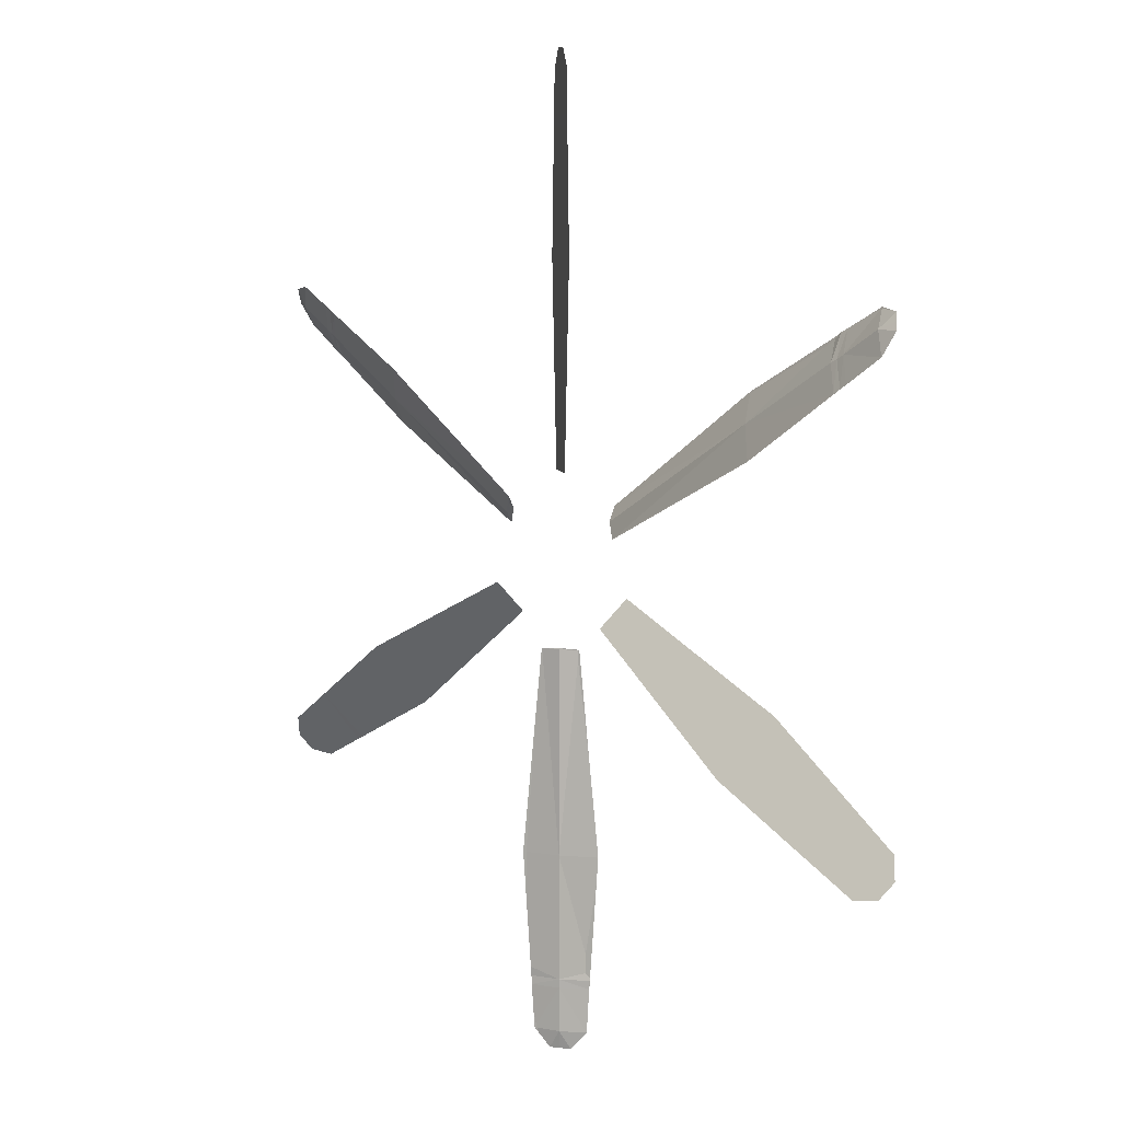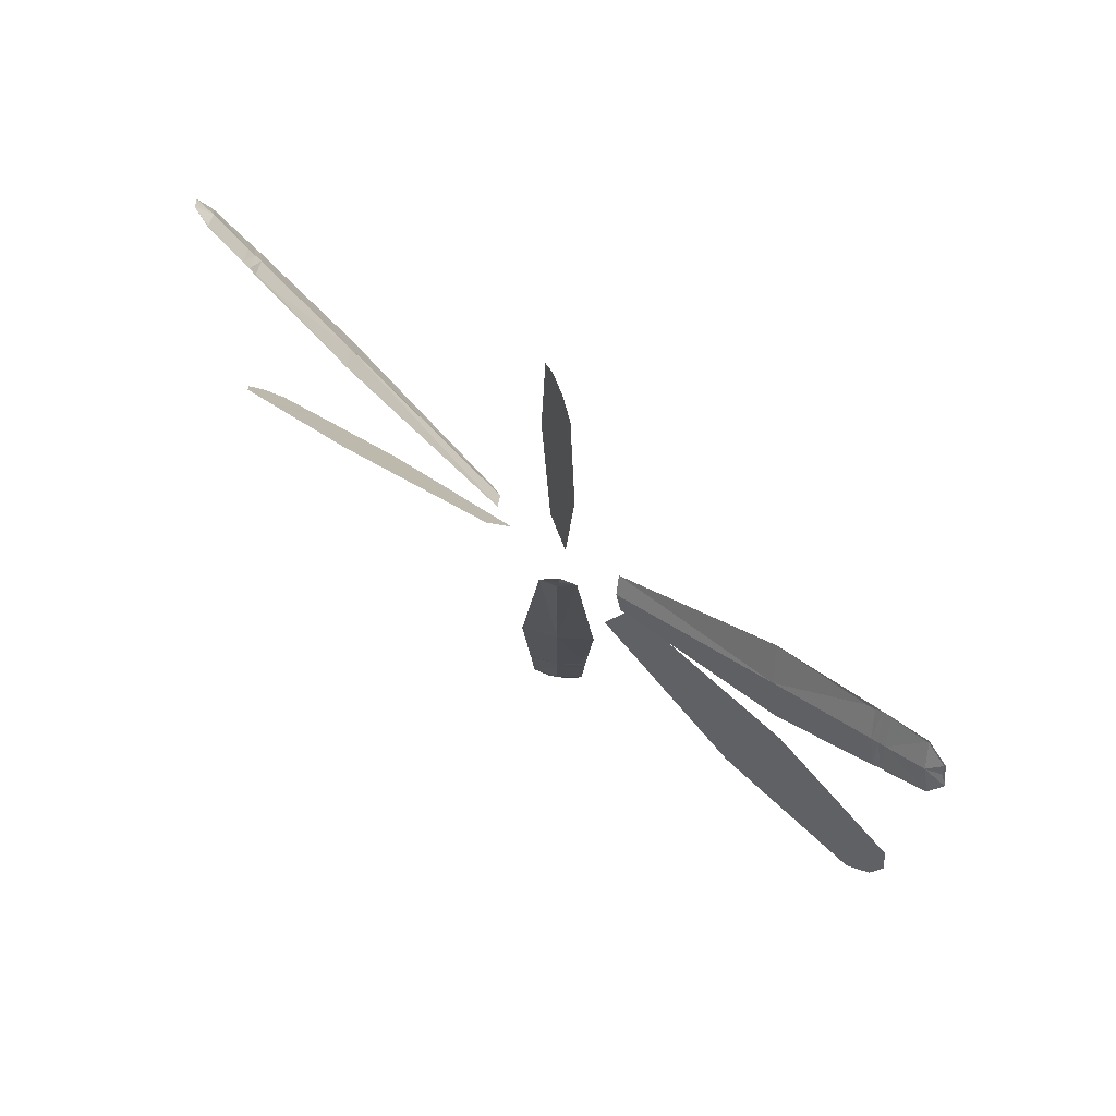
<metadata>
{"format":"obj","ext":"obj","renderer":"f3d","projection":"perspective","resolution":1024,"background":"white","views":[{"elev":7.7,"azim":48.5,"up":"+Y"},{"elev":73.7,"azim":-141.2,"up":"+Y"}]}
</metadata>
<code>
o ShapeIndexedFaceSet.040_ShapeIndexedFaceSet.041
v -5.498 -3.58 17.82
v -5.379 -3.52 17.82
v -5.807 -2.779 18.3
v 5.81 -2.778 17.82
v 5.381 -3.519 18.3
v 5.501 -3.579 18.3
v 0.429 6.54 18.3
v 0.4215 6.673 18.3
v -0.419 6.673 17.82
v -6.029 -2.924 18.29
v -6.619 -3.313 18.27
v -6.76 -3.656 18.14
v -0.3717 7.511 17.85
v -0.4122 6.805 17.83
v 0.4136 6.805 18.29
v 6.25 -3.957 18.27
v 6.618 -3.907 18.14
v 6.762 -3.654 17.98
v -5.498 -3.58 17.82
v -5.807 -2.779 18.3
v -5.918 -2.852 18.3
v 5.81 -2.778 17.82
v 5.501 -3.579 18.3
v 5.921 -2.851 17.82
v -0.4276 6.54 17.82
v 0.429 6.54 18.3
v -0.419 6.673 17.82
v -6.247 -3.957 17.85
v -6.76 -3.656 18.14
v -6.615 -3.907 17.98
v -6.247 -3.957 17.85
v -5.616 -3.639 17.83
v -6.029 -2.924 18.29
v -6.247 -3.957 17.85
v -6.029 -2.924 18.29
v -6.76 -3.656 18.14
v -0.3717 7.511 17.85
v 0.1466 7.803 18.14
v -0.1452 7.805 17.98
v -0.3717 7.511 17.85
v 0.3729 7.511 18.27
v 0.1466 7.803 18.14
v -0.3717 7.511 17.85
v 0.4136 6.805 18.29
v 0.3729 7.511 18.27
v 6.031 -2.924 17.83
v 5.619 -3.639 18.29
v 6.25 -3.957 18.27
v 6.623 -3.312 17.85
v 6.25 -3.957 18.27
v 6.762 -3.654 17.98
v 6.623 -3.312 17.85
v 6.031 -2.924 17.83
v 6.25 -3.957 18.27
f 1 2 3
f 4 5 6
f 7 8 9
f 10 11 12
f 13 14 15
f 16 17 18
f 19 20 21
f 22 23 24
f 25 26 27
f 28 29 30
f 31 32 33
f 34 35 36
f 37 38 39
f 40 41 42
f 43 44 45
f 46 47 48
f 49 50 51
f 52 53 54
o ShapeIndexedFaceSet.035_ShapeIndexedFaceSet.036
v 0.26 -1.29 17.91
v 0.54 -4.53 17.76
v -0.03 -4.53 18
v -0.26 -1.29 18.21
v -0.03 -1.29 18
v -0.03 -4.53 18
v 0.42 -6.37 17.81
v 0.54 -4.53 17.76
v 0.03 -4.53 18.12
v -0.42 -6.37 18.31
v 0.03 -6.37 18.12
v 0.03 -4.53 18.12
v 0.03 -4.53 18.12
v 0.54 -4.53 17.76
v 0.26 -1.29 17.91
v -0.26 -1.29 18.21
v -0.54 -4.53 18.36
v 0.03 -4.53 18.12
v 0.42 -6.37 17.81
v -0.03 -6.37 18
v -0.03 -4.53 18
v -0.42 -6.37 18.31
v -0.54 -4.53 18.36
v -0.03 -4.53 18
v 1.05 1 17.91
v 3.72 2.84 17.76
v 4.01 2.35 18
v 1.33 0.54 18.21
v 1.2 0.74 18
v 4.01 2.35 18
v 0.03 -6.51 18.12
v 0.03 -6.65 18.12
v 0.41 -6.65 17.83
v -0.41 -6.65 18.3
v 0.03 -6.65 18.12
v 0.03 -6.51 18.12
v 3.97 2.42 18.12
v 3.72 2.84 17.76
v 1.05 1 17.91
v 1.33 0.54 18.21
v 4.26 1.93 18.36
v 3.97 2.42 18.12
v 0.41 -6.65 17.83
v -0.03 -6.65 18
v -0.03 -6.51 18
v -0.41 -6.65 18.3
v -0.42 -6.51 18.3
v -0.03 -6.51 18
v -1.33 0.54 17.91
v -4.26 1.93 17.76
v -3.97 2.42 18
v -1.05 1 18.21
v -1.17 0.79 18
v -3.97 2.42 18
v -3.97 2.42 18
v -5.58 3.35 18
v -5.38 3.68 18.31
v -3.97 2.42 18
v -4.26 1.93 17.76
v -5.81 2.95 17.81
v -4.01 2.35 18.12
v -4.26 1.93 17.76
v -1.33 0.54 17.91
v -1.05 1 18.21
v -3.72 2.84 18.36
v -4.01 2.35 18.12
v -4.01 2.35 18.12
v -3.72 2.84 18.36
v -5.38 3.68 18.31
v -4.01 2.35 18.12
v -5.61 3.28 18.12
v -5.81 2.95 17.81
v -5.69 3.4 18
v -5.81 3.47 18
v -5.62 3.81 18.3
v -5.81 3.47 18
v -5.69 3.4 18
v -5.92 3.02 17.83
v -5.62 3.81 18.3
v -5.84 3.41 18.12
v -5.72 3.35 18.12
v -5.84 3.41 18.12
v -6.03 3.08 17.83
v -5.92 3.02 17.83
v 3.97 2.42 18.12
v 4.26 1.93 18.36
v 5.81 2.95 18.31
v 3.97 2.42 18.12
v 5.58 3.35 18.12
v 5.38 3.68 17.81
v 4.01 2.35 18
v 5.61 3.28 18
v 5.81 2.95 18.31
v 4.01 2.35 18
v 3.72 2.84 17.76
v 5.38 3.68 17.81
v 5.81 3.47 18.12
v 5.69 3.4 18.12
v 5.92 3.02 18.3
v 5.69 3.4 18.12
v 5.81 3.47 18.12
v 5.62 3.81 17.83
v 5.84 3.41 18
v 6.03 3.08 18.3
v 5.92 3.02 18.3
v 5.62 3.81 17.83
v 5.84 3.41 18
v 5.72 3.35 18
v -0.03 -1.29 18
v 0.26 -1.29 17.91
v -0.03 -4.53 18
v -0.54 -4.53 18.36
v -0.26 -1.29 18.21
v -0.03 -4.53 18
v 0.03 -6.37 18.12
v 0.42 -6.37 17.81
v 0.03 -4.53 18.12
v -0.42 -6.37 18.31
v 0.03 -4.53 18.12
v -0.54 -4.53 18.36
v 0.03 -4.53 18.12
v 0.26 -1.29 17.91
v 0.03 -1.29 18.12
v -0.26 -1.29 18.21
v 0.03 -4.53 18.12
v 0.03 -1.29 18.12
v 0.42 -6.37 17.81
v -0.03 -4.53 18
v 0.54 -4.53 17.76
v -0.03 -6.37 18
v -0.42 -6.37 18.31
v -0.03 -4.53 18
v 1.2 0.74 18
v 1.05 1 17.91
v 4.01 2.35 18
v 4.26 1.93 18.36
v 1.33 0.54 18.21
v 4.01 2.35 18
v 0.03 -6.51 18.12
v 0.41 -6.65 17.83
v 0.42 -6.51 17.83
v -0.41 -6.65 18.3
v 0.03 -6.51 18.12
v -0.42 -6.51 18.3
v 3.97 2.42 18.12
v 1.05 1 17.91
v 1.17 0.79 18.12
v 1.33 0.54 18.21
v 3.97 2.42 18.12
v 1.17 0.79 18.12
v 0.42 -6.51 17.83
v 0.41 -6.65 17.83
v -0.03 -6.51 18
v -0.03 -6.65 18
v -0.41 -6.65 18.3
v -0.03 -6.51 18
v -1.17 0.79 18
v -1.33 0.54 17.91
v -3.97 2.42 18
v -3.72 2.84 18.36
v -1.05 1 18.21
v -3.97 2.42 18
v -3.72 2.84 18.36
v -3.97 2.42 18
v -5.38 3.68 18.31
v -3.97 2.42 18
v -5.81 2.95 17.81
v -5.58 3.35 18
v -4.01 2.35 18.12
v -1.33 0.54 17.91
v -1.2 0.74 18.12
v -1.05 1 18.21
v -4.01 2.35 18.12
v -1.2 0.74 18.12
v -4.01 2.35 18.12
v -5.38 3.68 18.31
v -5.61 3.28 18.12
v -4.26 1.93 17.76
v -4.01 2.35 18.12
v -5.81 2.95 17.81
v -5.69 3.4 18
v -5.62 3.81 18.3
v -5.5 3.75 18.3
v -6.03 3.08 17.83
v -5.81 3.47 18
v -5.92 3.02 17.83
v -5.5 3.75 18.3
v -5.62 3.81 18.3
v -5.72 3.35 18.12
v -5.84 3.41 18.12
v -5.92 3.02 17.83
v -5.72 3.35 18.12
v 3.97 2.42 18.12
v 5.81 2.95 18.31
v 5.58 3.35 18.12
v 3.72 2.84 17.76
v 3.97 2.42 18.12
v 5.38 3.68 17.81
v 4.26 1.93 18.36
v 4.01 2.35 18
v 5.81 2.95 18.31
v 4.01 2.35 18
v 5.38 3.68 17.81
v 5.61 3.28 18
v 6.03 3.08 18.3
v 5.81 3.47 18.12
v 5.92 3.02 18.3
v 5.69 3.4 18.12
v 5.62 3.81 17.83
v 5.5 3.75 17.83
v 5.84 3.41 18
v 5.92 3.02 18.3
v 5.72 3.35 18
v 5.5 3.75 17.83
v 5.62 3.81 17.83
v 5.72 3.35 18
f 55 56 57
f 58 59 60
f 61 62 63
f 64 65 66
f 67 68 69
f 70 71 72
f 73 74 75
f 76 77 78
f 79 80 81
f 82 83 84
f 85 86 87
f 88 89 90
f 91 92 93
f 94 95 96
f 97 98 99
f 100 101 102
f 103 104 105
f 106 107 108
f 109 110 111
f 112 113 114
f 115 116 117
f 118 119 120
f 121 122 123
f 124 125 126
f 127 128 129
f 130 131 132
f 133 134 135
f 136 137 138
f 139 140 141
f 142 143 144
f 145 146 147
f 148 149 150
f 151 152 153
f 154 155 156
f 157 158 159
f 160 161 162
f 163 164 165
f 166 167 168
f 169 170 171
f 172 173 174
f 175 176 177
f 178 179 180
f 181 182 183
f 184 185 186
f 187 188 189
f 190 191 192
f 193 194 195
f 196 197 198
f 199 200 201
f 202 203 204
f 205 206 207
f 208 209 210
f 211 212 213
f 214 215 216
f 217 218 219
f 220 221 222
f 223 224 225
f 226 227 228
f 229 230 231
f 232 233 234
f 235 236 237
f 238 239 240
f 241 242 243
f 244 245 246
f 247 248 249
f 250 251 252
f 253 254 255
f 256 257 258
f 259 260 261
f 262 263 264
f 265 266 267
f 268 269 270
o ShapeIndexedFaceSet.037_ShapeIndexedFaceSet.038
v -4.257 1.921 17.76
v -1.322 0.538 17.91
v -1.058 0.998 18.21
v 0.535 -4.526 17.76
v 0.266 -1.292 17.91
v -0.266 -1.292 18.21
v -5.617 3.801 18.29
v -6.03 3.086 17.83
v -5.919 3.014 17.82
v 5.919 3.014 18.3
v 6.03 3.086 18.29
v 5.617 3.801 17.83
v -0.413 -6.643 18.29
v 0.413 -6.643 17.83
v 0.42 -6.511 17.82
v 3.722 2.848 17.76
v 5.38 3.682 17.82
v 5.808 2.94 18.3
v -3.722 2.848 18.36
v -5.38 3.682 18.3
v -5.808 2.94 17.82
v -4.257 1.921 17.76
v -3.722 2.848 18.36
v -5.808 2.94 17.82
v -4.257 1.921 17.76
v -1.058 0.998 18.21
v -3.722 2.848 18.36
v 0.535 -4.526 17.76
v -0.428 -6.378 18.3
v 0.428 -6.378 17.82
v 0.535 -4.526 17.76
v -0.266 -1.292 18.21
v -0.535 -4.526 18.36
v 0.535 -4.526 17.76
v -0.535 -4.526 18.36
v -0.428 -6.378 18.3
v -5.499 3.742 18.3
v -5.617 3.801 18.29
v -5.919 3.014 17.82
v 5.919 3.014 18.3
v 5.617 3.801 17.83
v 5.499 3.742 17.82
v -0.413 -6.643 18.29
v 0.42 -6.511 17.82
v -0.42 -6.511 18.3
v 1.058 0.998 17.91
v 3.722 2.848 17.76
v 4.257 1.921 18.36
v 1.322 0.538 18.21
v 1.058 0.998 17.91
v 4.257 1.921 18.36
v 3.722 2.848 17.76
v 5.808 2.94 18.3
v 4.257 1.921 18.36
f 271 272 273
f 274 275 276
f 277 278 279
f 280 281 282
f 283 284 285
f 286 287 288
f 289 290 291
f 292 293 294
f 295 296 297
f 298 299 300
f 301 302 303
f 304 305 306
f 307 308 309
f 310 311 312
f 313 314 315
f 316 317 318
f 319 320 321
f 322 323 324
o ShapeIndexedFaceSet.039_ShapeIndexedFaceSet.040
v -0.5344 4.687 17.76
v -0.2644 1.454 17.91
v 0.2659 1.455 18.21
v -3.721 -2.687 17.76
v -1.055 -0.8364 17.91
v -1.321 -0.3757 18.21
v 0.4136 6.805 18.29
v -0.4122 6.805 17.83
v -0.419 6.673 17.82
v 5.501 -3.579 18.3
v 5.619 -3.639 18.29
v 6.031 -2.924 17.83
v -6.029 -2.924 18.29
v -5.616 -3.639 17.83
v -5.498 -3.58 17.82
v 4.258 -1.759 17.76
v 5.81 -2.778 17.82
v 5.381 -3.519 18.3
v 0.5359 4.687 18.36
v 0.429 6.54 18.3
v -0.4276 6.54 17.82
v -0.5344 4.687 17.76
v 0.5359 4.687 18.36
v -0.4276 6.54 17.82
v -0.5344 4.687 17.76
v 0.2659 1.455 18.21
v 0.5359 4.687 18.36
v -3.721 -2.687 17.76
v -5.807 -2.779 18.3
v -5.379 -3.52 17.82
v -3.721 -2.687 17.76
v -1.321 -0.3757 18.21
v -4.256 -1.76 18.36
v -3.721 -2.687 17.76
v -4.256 -1.76 18.36
v -5.807 -2.779 18.3
v 0.4215 6.673 18.3
v 0.4136 6.805 18.29
v -0.419 6.673 17.82
v 5.501 -3.579 18.3
v 6.031 -2.924 17.83
v 5.921 -2.851 17.82
v -6.029 -2.924 18.29
v -5.498 -3.58 17.82
v -5.918 -2.852 18.3
v 1.324 -0.3772 17.91
v 4.258 -1.759 17.76
v 3.723 -2.686 18.36
v 1.058 -0.8358 18.21
v 1.324 -0.3772 17.91
v 3.723 -2.686 18.36
v 4.258 -1.759 17.76
v 5.381 -3.519 18.3
v 3.723 -2.686 18.36
f 325 326 327
f 328 329 330
f 331 332 333
f 334 335 336
f 337 338 339
f 340 341 342
f 343 344 345
f 346 347 348
f 349 350 351
f 352 353 354
f 355 356 357
f 358 359 360
f 361 362 363
f 364 365 366
f 367 368 369
f 370 371 372
f 373 374 375
f 376 377 378
o ShapeIndexedFaceSet.038_ShapeIndexedFaceSet.039
v 0.42 -6.511 17.82
v 0.428 -6.378 17.82
v -0.428 -6.378 18.3
v 5.38 3.682 17.82
v 5.808 2.94 18.3
v 5.919 3.014 18.3
v -5.38 3.682 18.3
v -5.499 3.742 18.3
v -5.919 3.014 17.82
v -0.413 -6.643 18.29
v -0.372 -7.349 18.27
v -0.145 -7.642 18.14
v -6.621 3.474 17.85
v -6.03 3.086 17.83
v -5.617 3.801 18.29
v 6.621 3.474 18.27
v 6.762 3.817 18.14
v 6.615 4.069 17.98
v 0.42 -6.511 17.82
v -0.428 -6.378 18.3
v -0.42 -6.511 18.3
v 5.38 3.682 17.82
v 5.919 3.014 18.3
v 5.499 3.742 17.82
v -5.808 2.94 17.82
v -5.38 3.682 18.3
v -5.919 3.014 17.82
v 0.372 -7.349 17.85
v -0.145 -7.642 18.14
v 0.145 -7.642 17.98
v 0.372 -7.349 17.85
v 0.413 -6.643 17.83
v -0.413 -6.643 18.29
v 0.372 -7.349 17.85
v -0.413 -6.643 18.29
v -0.145 -7.642 18.14
v -6.621 3.474 17.85
v -6.615 4.069 18.14
v -6.762 3.817 17.98
v -6.621 3.474 17.85
v -6.249 4.119 18.27
v -6.615 4.069 18.14
v -6.621 3.474 17.85
v -5.617 3.801 18.29
v -6.249 4.119 18.27
v 5.617 3.801 17.83
v 6.03 3.086 18.29
v 6.621 3.474 18.27
v 6.249 4.119 17.85
v 6.621 3.474 18.27
v 6.615 4.069 17.98
v 6.249 4.119 17.85
v 5.617 3.801 17.83
v 6.621 3.474 18.27
f 379 380 381
f 382 383 384
f 385 386 387
f 388 389 390
f 391 392 393
f 394 395 396
f 397 398 399
f 400 401 402
f 403 404 405
f 406 407 408
f 409 410 411
f 412 413 414
f 415 416 417
f 418 419 420
f 421 422 423
f 424 425 426
f 427 428 429
f 430 431 432
o ShapeIndexedFaceSet.036_ShapeIndexedFaceSet.037
v -0.03 -6.65 18
v -0.03 -7.35 18
v -0.38 -7.35 18.27
v 5.38 3.68 17.81
v 5.5 3.75 17.83
v 5.72 3.35 18
v 5.92 3.02 18.3
v 5.81 2.95 18.31
v 5.61 3.28 18
v 0.38 -7.35 17.85
v -0.03 -7.35 18
v -0.03 -6.65 18
v -0.38 -7.35 18.27
v 0.03 -7.35 18.12
v 0.03 -6.65 18.12
v 5.58 3.35 18.12
v 5.69 3.4 18.12
v 5.5 3.75 17.83
v 5.69 3.4 18.12
v 5.58 3.35 18.12
v 5.81 2.95 18.31
v 0.38 -7.35 17.85
v 0.41 -6.65 17.83
v 0.03 -6.65 18.12
v 6.25 4.11 17.85
v 6.46 3.77 18
v 5.84 3.41 18
v 5.84 3.41 18
v 6.46 3.77 18
v 6.62 3.47 18.27
v 6.25 4.11 17.85
v 5.62 3.81 17.83
v 5.81 3.47 18.12
v 6.62 3.47 18.27
v 6.42 3.83 18.12
v 5.81 3.47 18.12
v -5.92 3.02 17.83
v -5.81 2.95 17.81
v -5.61 3.28 18.12
v -6.62 3.47 17.85
v -6.42 3.83 18
v -5.81 3.47 18
v -5.81 3.47 18
v -6.42 3.83 18
v -6.25 4.11 18.27
v -5.38 3.68 18.31
v -5.5 3.75 18.3
v -5.72 3.35 18.12
v -5.69 3.4 18
v -5.58 3.35 18
v -5.81 2.95 17.81
v -6.62 3.47 17.85
v -6.03 3.08 17.83
v -5.84 3.41 18.12
v -6.25 4.11 18.27
v -6.46 3.77 18.12
v -5.84 3.41 18.12
v -5.58 3.35 18
v -5.69 3.4 18
v -5.5 3.75 18.3
v -6.77 3.82 17.98
v -6.62 3.47 17.85
v -6.46 3.77 18.12
v -6.46 3.77 18.12
v -6.25 4.11 18.27
v -6.62 4.07 18.15
v -6.77 3.82 17.98
v -6.69 3.94 18.07
v -6.42 3.83 18
v -6.62 4.07 18.15
v -6.25 4.11 18.27
v -6.42 3.83 18
v -0.42 -6.51 18.3
v -0.42 -6.37 18.31
v -0.03 -6.37 18
v 6.62 4.07 17.98
v 6.25 4.11 17.85
v 6.42 3.83 18.12
v 6.42 3.83 18.12
v 6.62 3.47 18.27
v 6.77 3.82 18.15
v -0.03 -6.37 18
v 0.42 -6.37 17.81
v 0.42 -6.51 17.83
v 0.03 -6.51 18.12
v 0.03 -6.37 18.12
v -0.42 -6.37 18.31
v 6.62 4.07 17.98
v 6.69 3.94 18.07
v 6.46 3.77 18
v 6.77 3.82 18.15
v 6.62 3.47 18.27
v 6.46 3.77 18
v 0.42 -6.37 17.81
v 0.03 -6.37 18.12
v 0.03 -6.51 18.12
v 0.15 -7.64 17.98
v 0.38 -7.35 17.85
v 0.03 -7.35 18.12
v 0.03 -7.35 18.12
v -0.38 -7.35 18.27
v -0.15 -7.64 18.15
v 0.15 -7.64 17.98
v 2e-06 -7.64 18.07
v -0.03 -7.35 18
v -0.15 -7.64 18.15
v -0.38 -7.35 18.27
v -0.03 -7.35 18
v -0.03 -6.65 18
v -0.38 -7.35 18.27
v -0.41 -6.65 18.3
v 5.61 3.28 18
v 5.38 3.68 17.81
v 5.72 3.35 18
v 5.92 3.02 18.3
v 5.61 3.28 18
v 5.72 3.35 18
v 0.38 -7.35 17.85
v -0.03 -6.65 18
v 0.41 -6.65 17.83
v -0.41 -6.65 18.3
v -0.38 -7.35 18.27
v 0.03 -6.65 18.12
v 5.38 3.68 17.81
v 5.58 3.35 18.12
v 5.5 3.75 17.83
v 5.69 3.4 18.12
v 5.81 2.95 18.31
v 5.92 3.02 18.3
v 0.03 -7.35 18.12
v 0.38 -7.35 17.85
v 0.03 -6.65 18.12
v 6.25 4.11 17.85
v 5.84 3.41 18
v 5.62 3.81 17.83
v 5.84 3.41 18
v 6.62 3.47 18.27
v 6.03 3.08 18.3
v 6.42 3.83 18.12
v 6.25 4.11 17.85
v 5.81 3.47 18.12
v 6.03 3.08 18.3
v 6.62 3.47 18.27
v 5.81 3.47 18.12
v -5.92 3.02 17.83
v -5.61 3.28 18.12
v -5.72 3.35 18.12
v -6.62 3.47 17.85
v -5.81 3.47 18
v -6.03 3.08 17.83
v -5.81 3.47 18
v -6.25 4.11 18.27
v -5.62 3.81 18.3
v -5.61 3.28 18.12
v -5.38 3.68 18.31
v -5.72 3.35 18.12
v -5.69 3.4 18
v -5.81 2.95 17.81
v -5.92 3.02 17.83
v -6.46 3.77 18.12
v -6.62 3.47 17.85
v -5.84 3.41 18.12
v -5.62 3.81 18.3
v -6.25 4.11 18.27
v -5.84 3.41 18.12
v -5.38 3.68 18.31
v -5.58 3.35 18
v -5.5 3.75 18.3
v -6.77 3.82 17.98
v -6.46 3.77 18.12
v -6.69 3.94 18.07
v -6.46 3.77 18.12
v -6.62 4.07 18.15
v -6.69 3.94 18.07
v -6.62 3.47 17.85
v -6.77 3.82 17.98
v -6.42 3.83 18
v -6.69 3.94 18.07
v -6.62 4.07 18.15
v -6.42 3.83 18
v -0.42 -6.51 18.3
v -0.03 -6.37 18
v -0.03 -6.51 18
v 6.62 4.07 17.98
v 6.42 3.83 18.12
v 6.69 3.94 18.07
v 6.42 3.83 18.12
v 6.77 3.82 18.15
v 6.69 3.94 18.07
v -0.03 -6.37 18
v 0.42 -6.51 17.83
v -0.03 -6.51 18
v 0.03 -6.51 18.12
v -0.42 -6.37 18.31
v -0.42 -6.51 18.3
v 6.25 4.11 17.85
v 6.62 4.07 17.98
v 6.46 3.77 18
v 6.69 3.94 18.07
v 6.77 3.82 18.15
v 6.46 3.77 18
v 0.42 -6.37 17.81
v 0.03 -6.51 18.12
v 0.42 -6.51 17.83
v 0.15 -7.64 17.98
v 0.03 -7.35 18.12
v 2e-06 -7.64 18.07
v 0.03 -7.35 18.12
v -0.15 -7.64 18.15
v 2e-06 -7.64 18.07
v 0.38 -7.35 17.85
v 0.15 -7.64 17.98
v -0.03 -7.35 18
v 2e-06 -7.64 18.07
v -0.15 -7.64 18.15
v -0.03 -7.35 18
f 433 434 435
f 436 437 438
f 439 440 441
f 442 443 444
f 445 446 447
f 448 449 450
f 451 452 453
f 454 455 456
f 457 458 459
f 460 461 462
f 463 464 465
f 466 467 468
f 469 470 471
f 472 473 474
f 475 476 477
f 478 479 480
f 481 482 483
f 484 485 486
f 487 488 489
f 490 491 492
f 493 494 495
f 496 497 498
f 499 500 501
f 502 503 504
f 505 506 507
f 508 509 510
f 511 512 513
f 514 515 516
f 517 518 519
f 520 521 522
f 523 524 525
f 526 527 528
f 529 530 531
f 532 533 534
f 535 536 537
f 538 539 540
f 541 542 543
f 544 545 546
f 547 548 549
f 550 551 552
f 553 554 555
f 556 557 558
f 559 560 561
f 562 563 564
f 565 566 567
f 568 569 570
f 571 572 573
f 574 575 576
f 577 578 579
f 580 581 582
f 583 584 585
f 586 587 588
f 589 590 591
f 592 593 594
f 595 596 597
f 598 599 600
f 601 602 603
f 604 605 606
f 607 608 609
f 610 611 612
f 613 614 615
f 616 617 618
f 619 620 621
f 622 623 624
f 625 626 627
f 628 629 630
f 631 632 633
f 634 635 636
f 637 638 639
f 640 641 642
f 643 644 645
f 646 647 648

</code>
